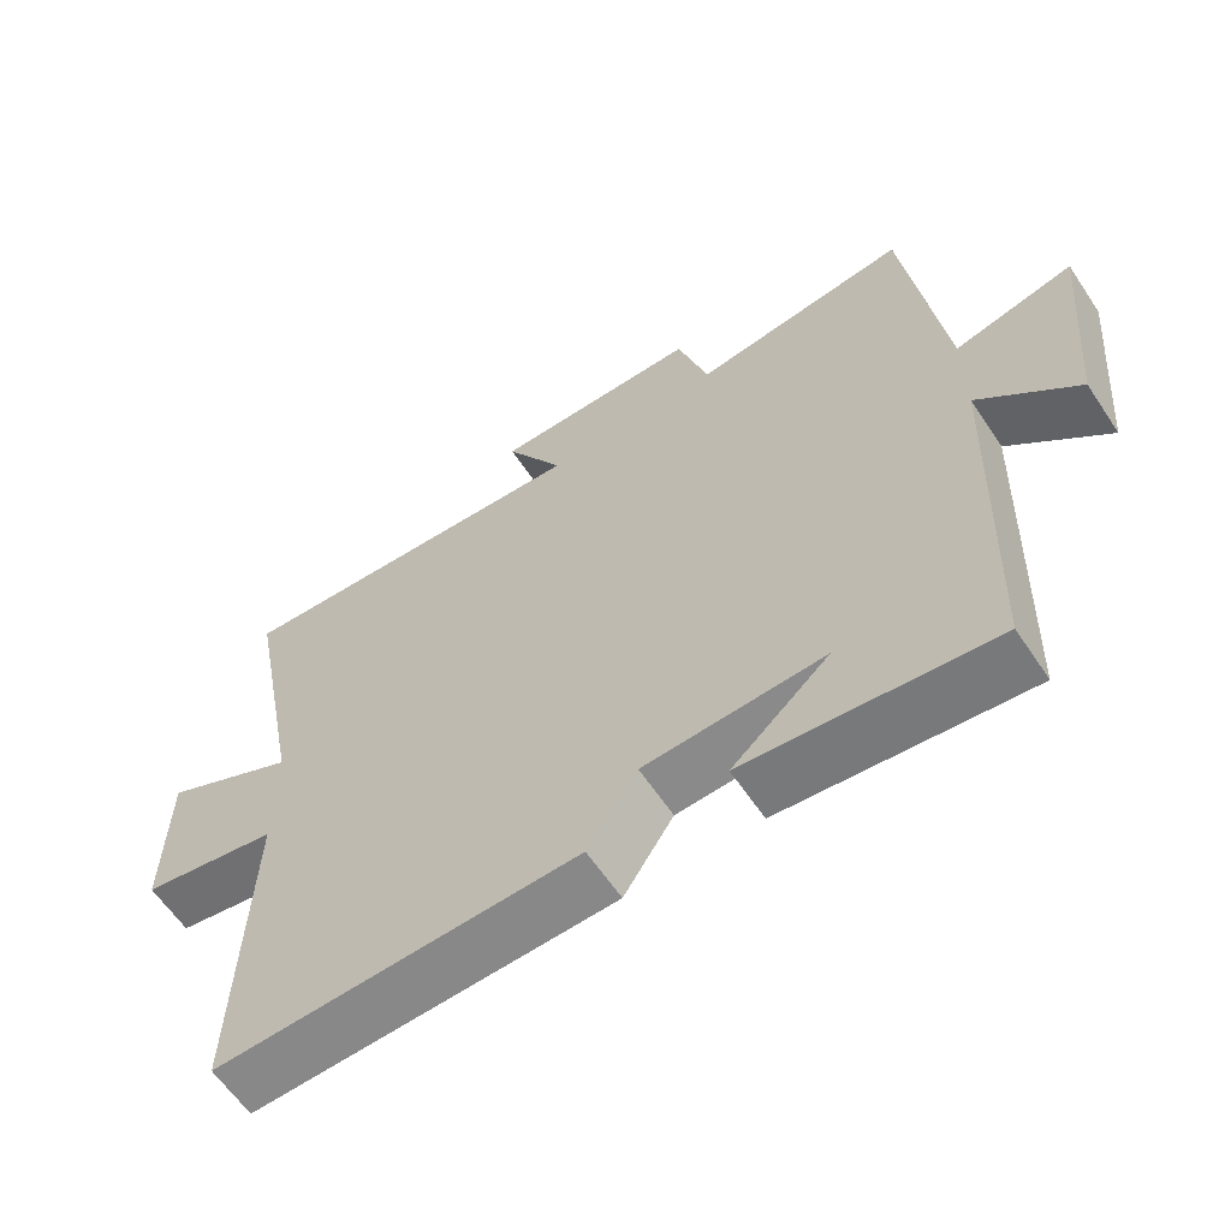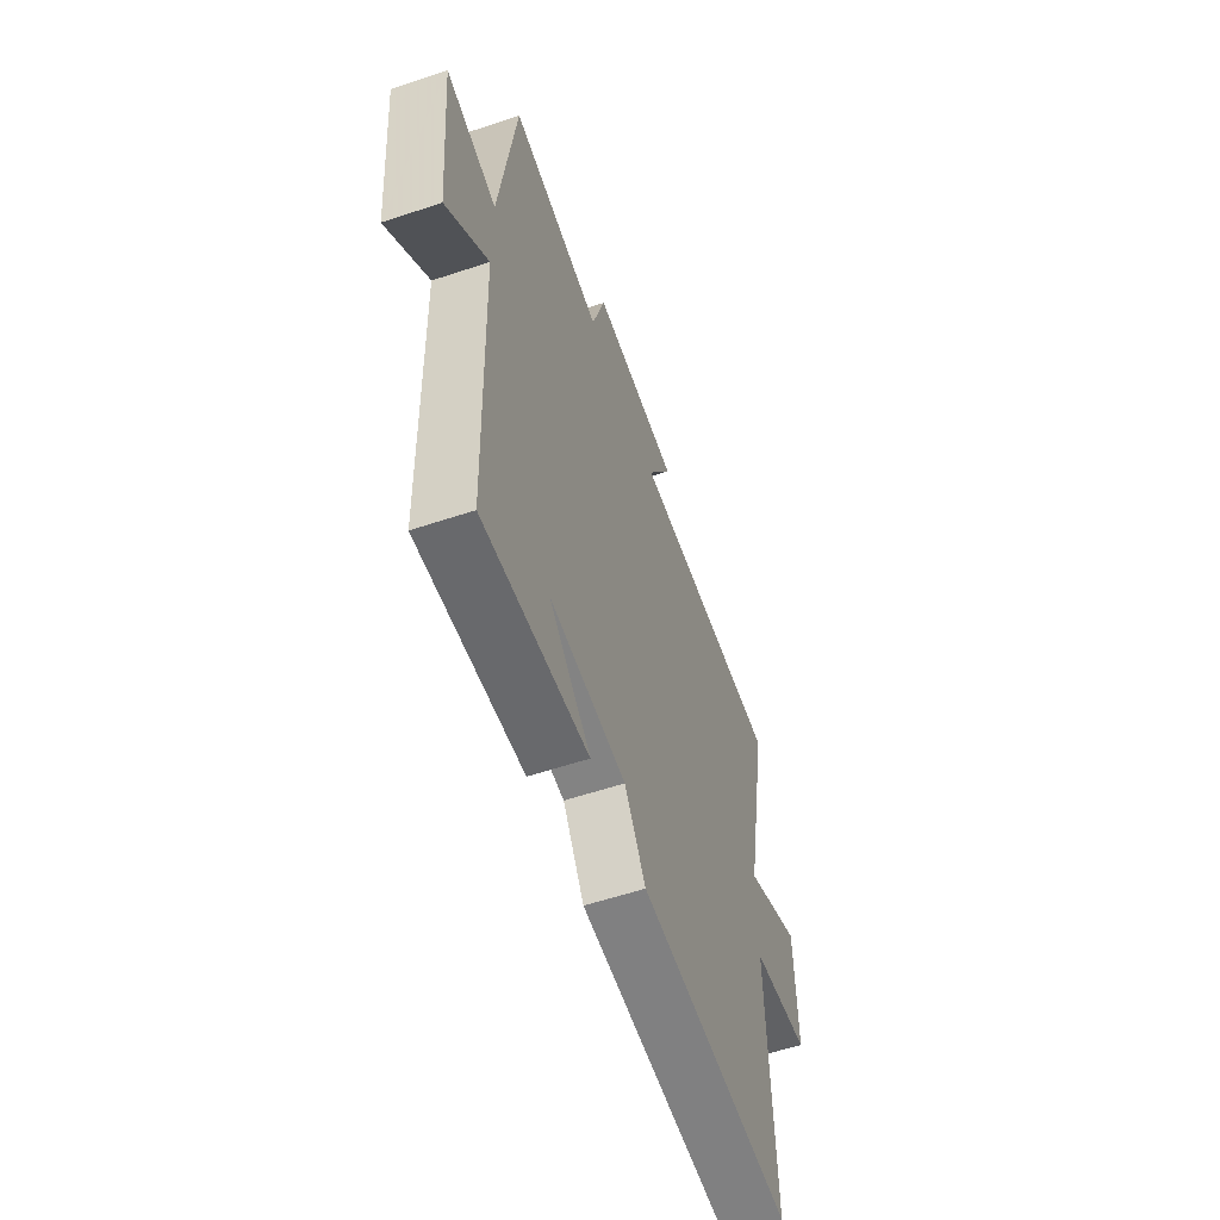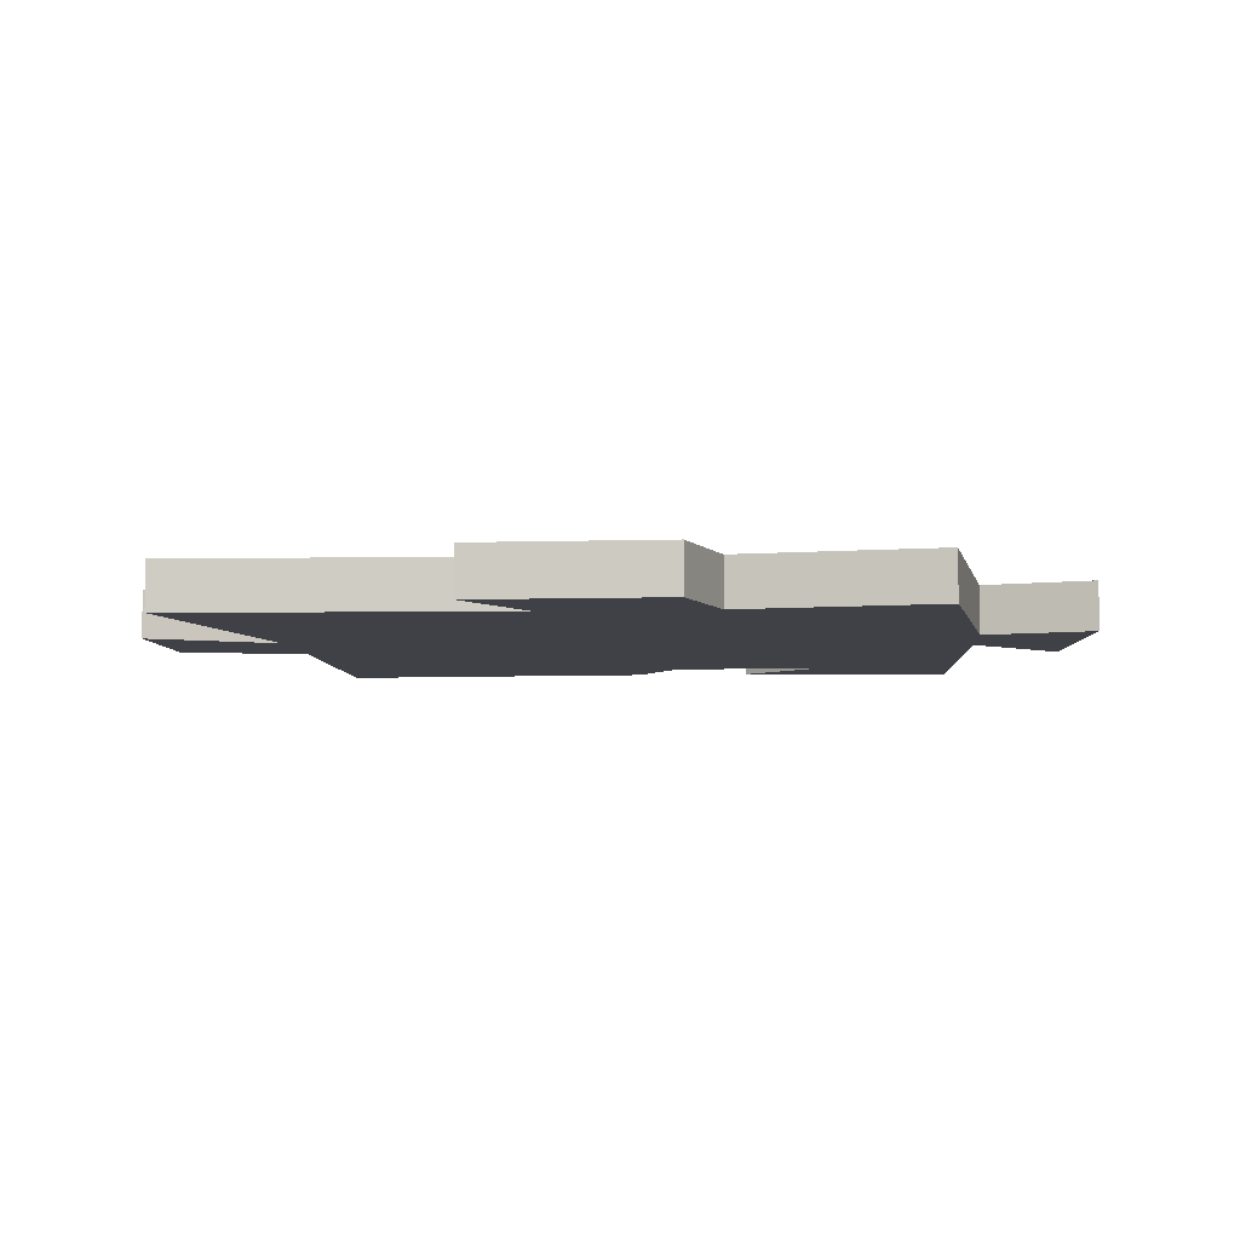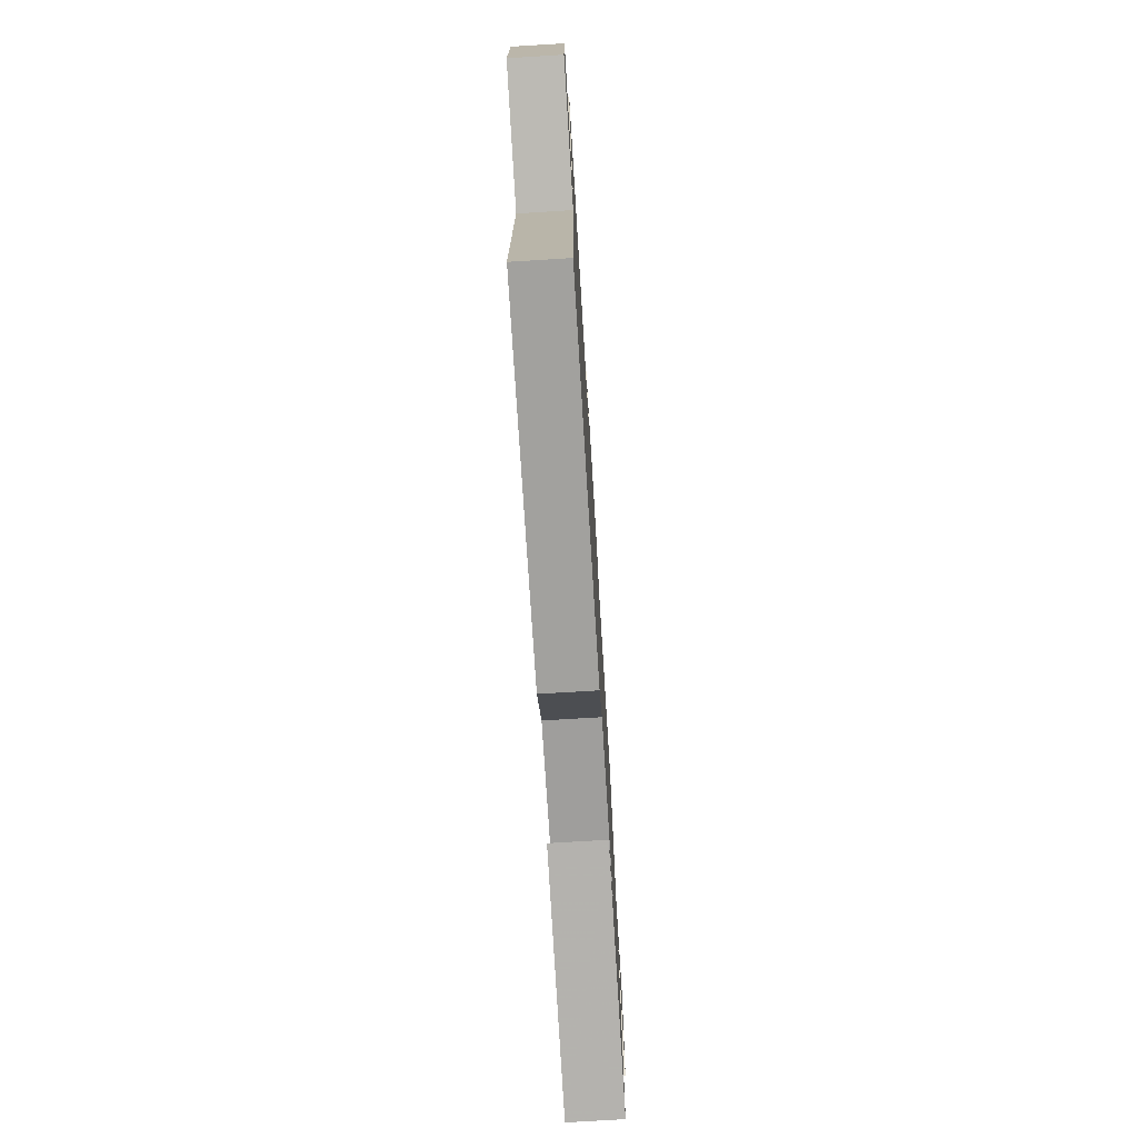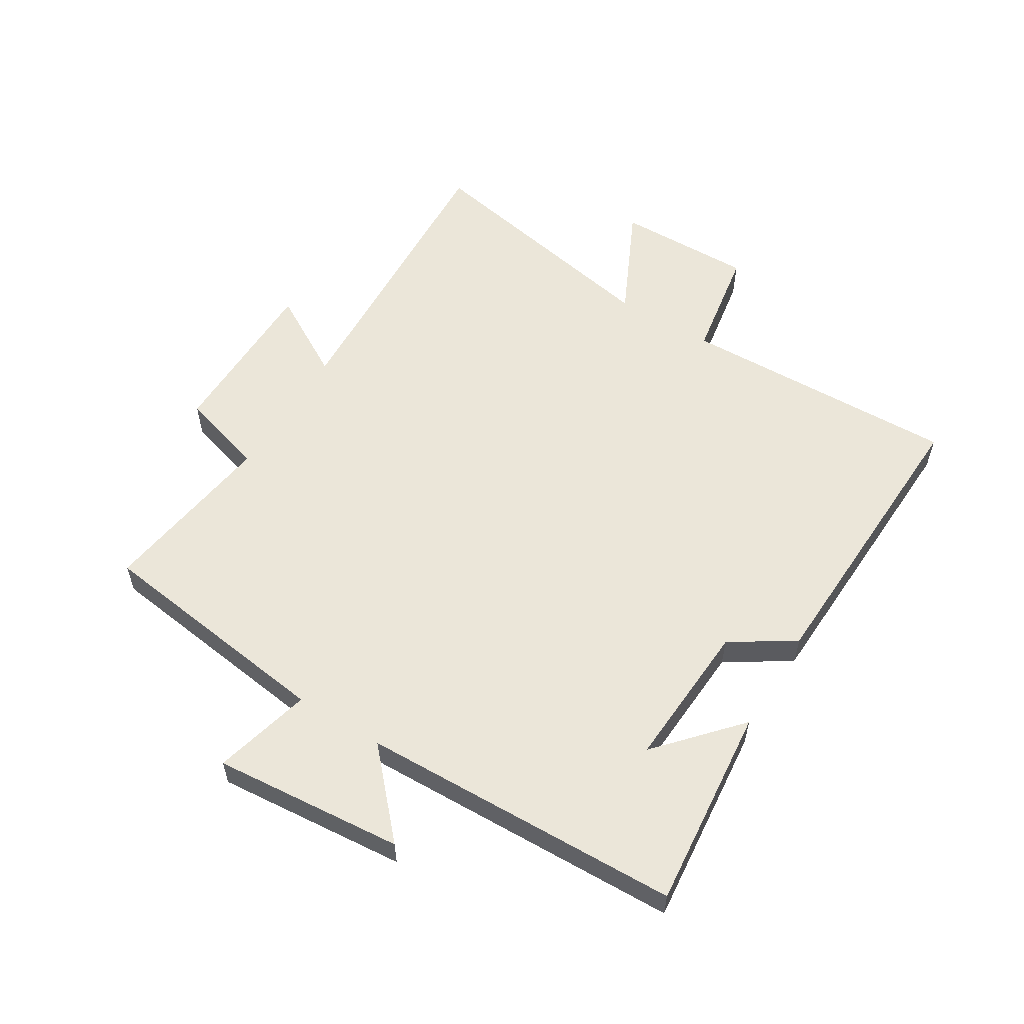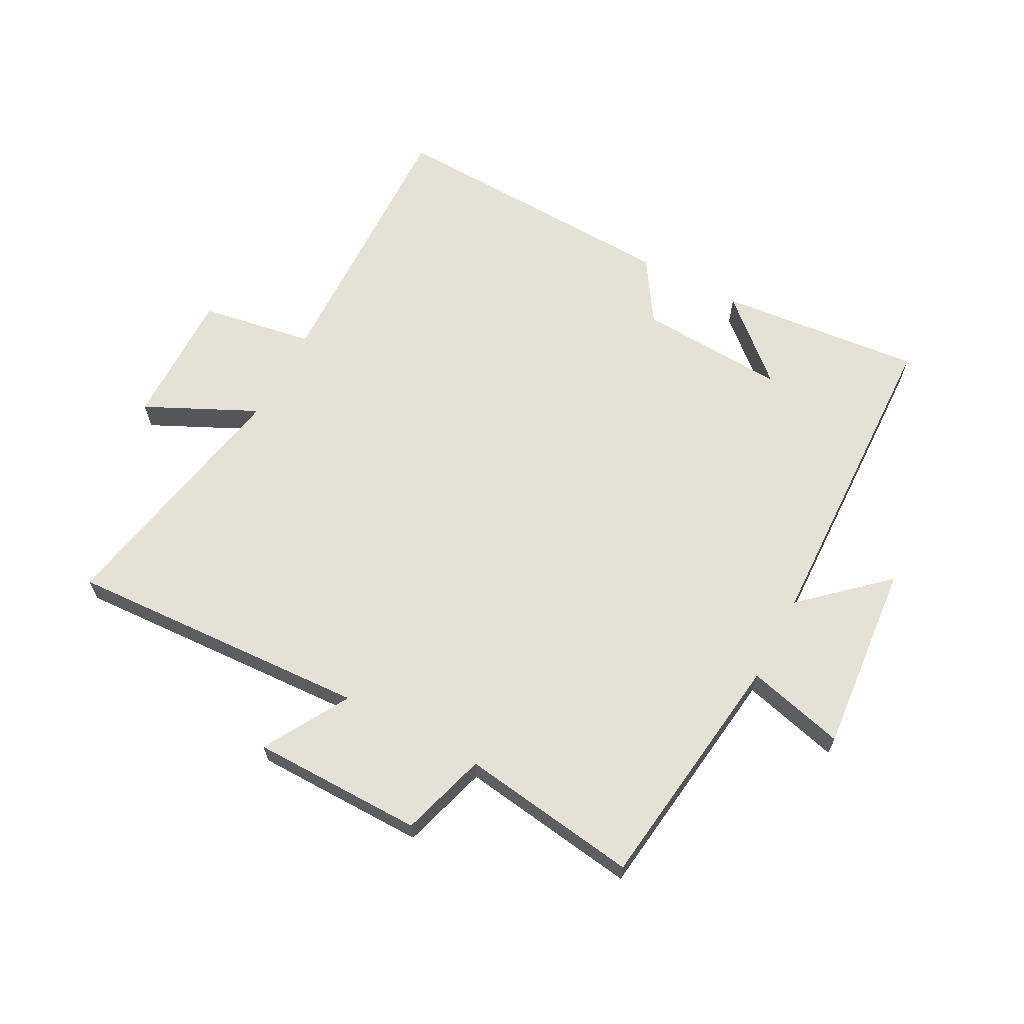
<metadata>
{"format":"obj","ext":"obj","renderer":"f3d","projection":"perspective","resolution":1024,"background":"white","views":[{"elev":-61.5,"azim":33.7,"up":"+Z"},{"elev":-58.0,"azim":109.0,"up":"+Z"},{"elev":-6.0,"azim":5.0,"up":"+Y"},{"elev":-74.2,"azim":-86.5,"up":"+Z"},{"elev":56.9,"azim":121.7,"up":"+Y"},{"elev":64.6,"azim":28.1,"up":"+Y"}]}
</metadata>
<code>
v -0.58 0.07 0.526
v -0.084 0.07 0.5
v -0.164 0.07 0.639
v 0.116 0.07 0.641
v 0.158 0.07 0.5
v 0.449 0.07 0.541
v 0.5 0.07 0.143
v 0.66 0.07 0.184
v 0.632 0.07 -0.128
v 0.5 0.07 -0.007
v 0.483 0.07 -0.533
v 0.151 0.07 -0.5
v 0.282 0.07 -0.383
v 0.04 0.07 -0.397
v -0.027 0.07 -0.5
v -0.514 0.07 -0.519
v -0.5 0.07 -0.061
v -0.685 0.07 -0.03
v -0.681 0.07 0.194
v -0.5 0.07 0.107
v -0.58 0 0.526
v -0.084 0 0.5
v -0.164 0 0.639
v 0.116 0 0.641
v 0.158 0 0.5
v 0.449 0 0.541
v 0.5 0 0.143
v 0.66 0 0.184
v 0.632 0 -0.128
v 0.5 0 -0.007
v 0.483 0 -0.533
v 0.151 0 -0.5
v 0.282 0 -0.383
v 0.04 0 -0.397
v -0.027 0 -0.5
v -0.514 0 -0.519
v -0.5 0 -0.061
v -0.685 0 -0.03
v -0.681 0 0.194
v -0.5 0 0.107
f 17 18 19 20
f 14 15 16 17
f 13 14 17 20
f 11 12 13
f 10 11 13
f 20 1 2
f 13 20 2
f 10 13 2
f 7 8 9 10
f 5 6 7 10
f 2 3 4 5
f 2 5 10
f 40 39 38 37
f 37 36 35 34
f 40 37 34 33
f 33 32 31
f 33 31 30
f 22 21 40
f 22 40 33
f 22 33 30
f 30 29 28 27
f 30 27 26 25
f 25 24 23 22
f 30 25 22
f 1 21 22 2
f 2 22 23 3
f 3 23 24 4
f 4 24 25 5
f 5 25 26 6
f 6 26 27 7
f 7 27 28 8
f 8 28 29 9
f 9 29 30 10
f 10 30 31 11
f 11 31 32 12
f 12 32 33 13
f 13 33 34 14
f 14 34 35 15
f 15 35 36 16
f 16 36 37 17
f 17 37 38 18
f 18 38 39 19
f 19 39 40 20
f 20 40 21 1

</code>
